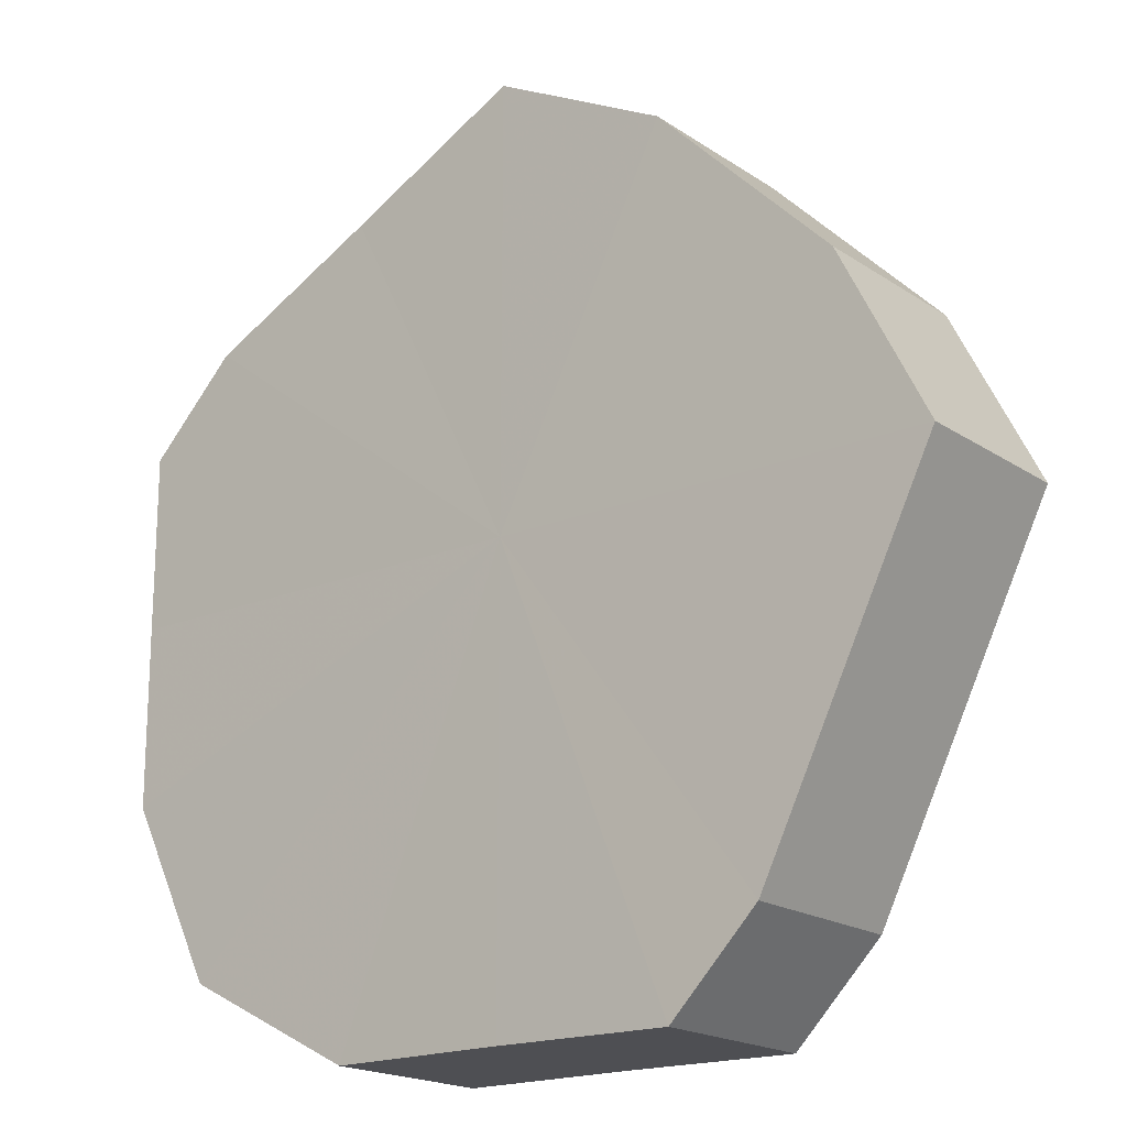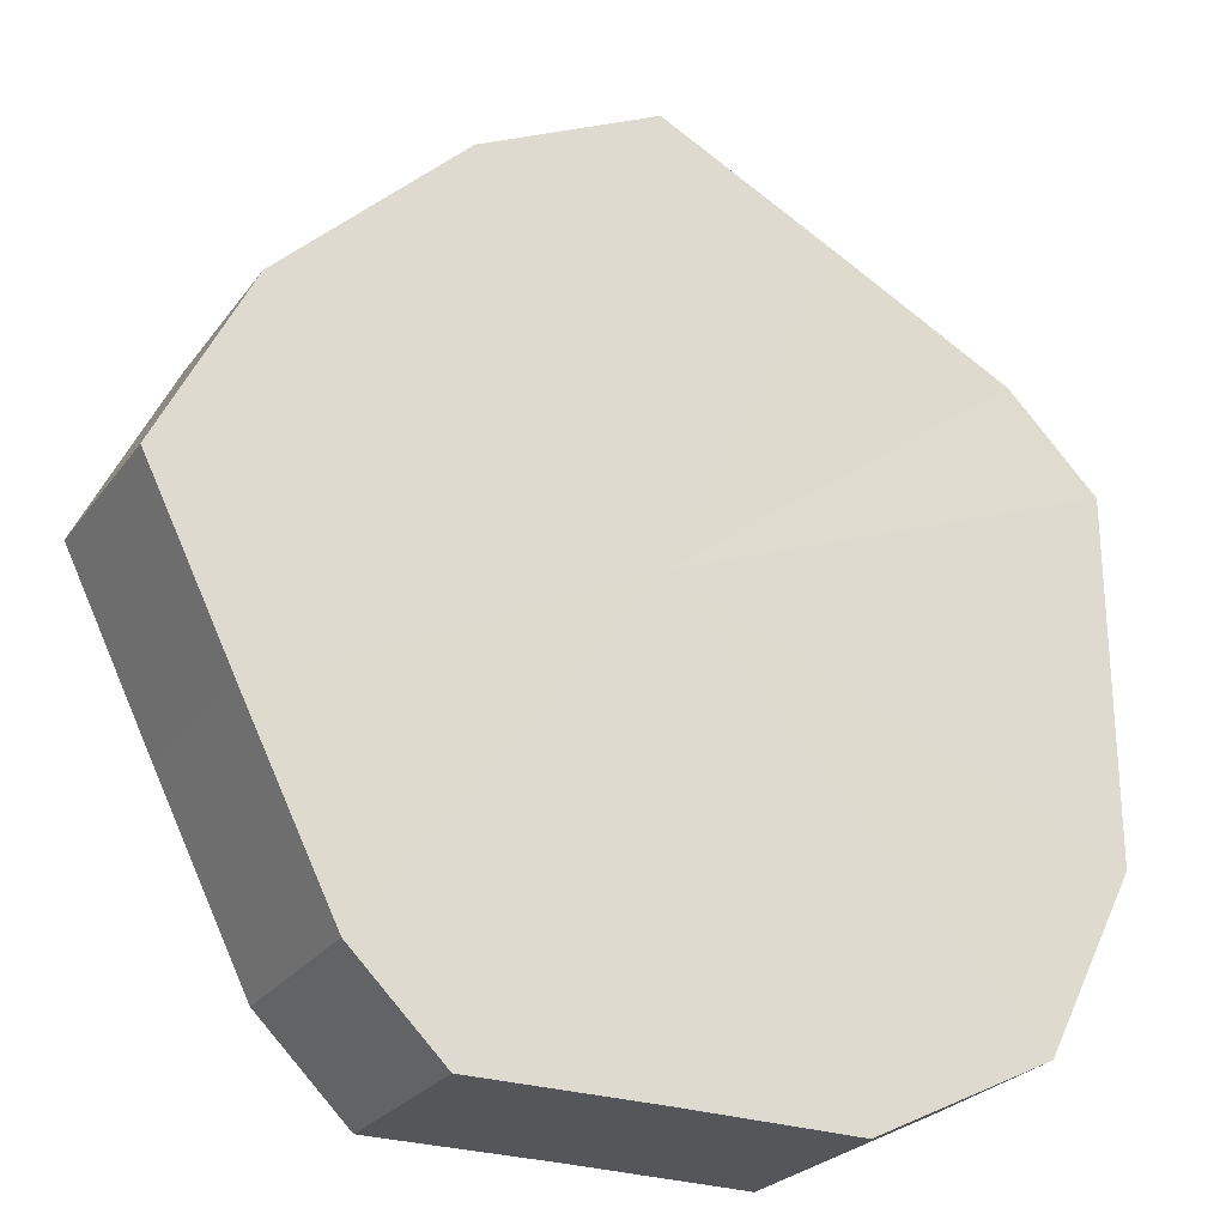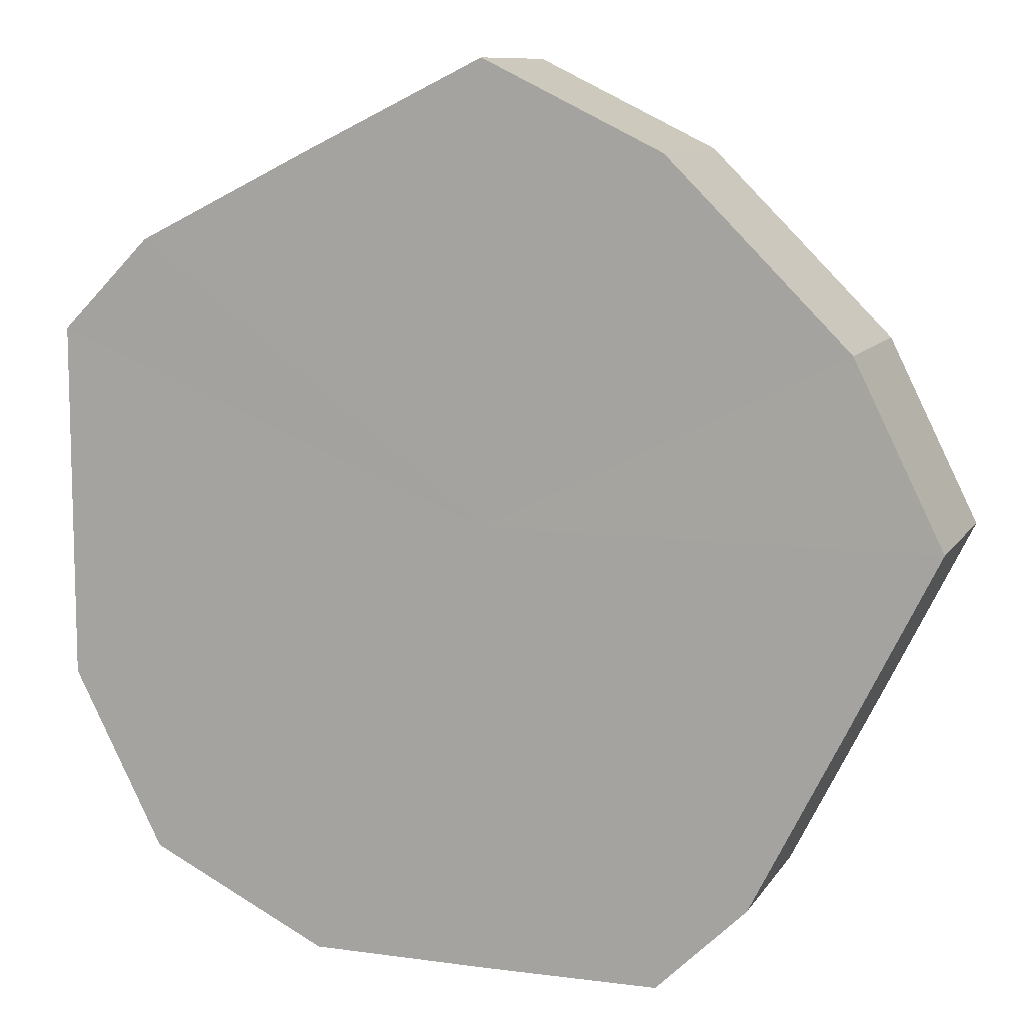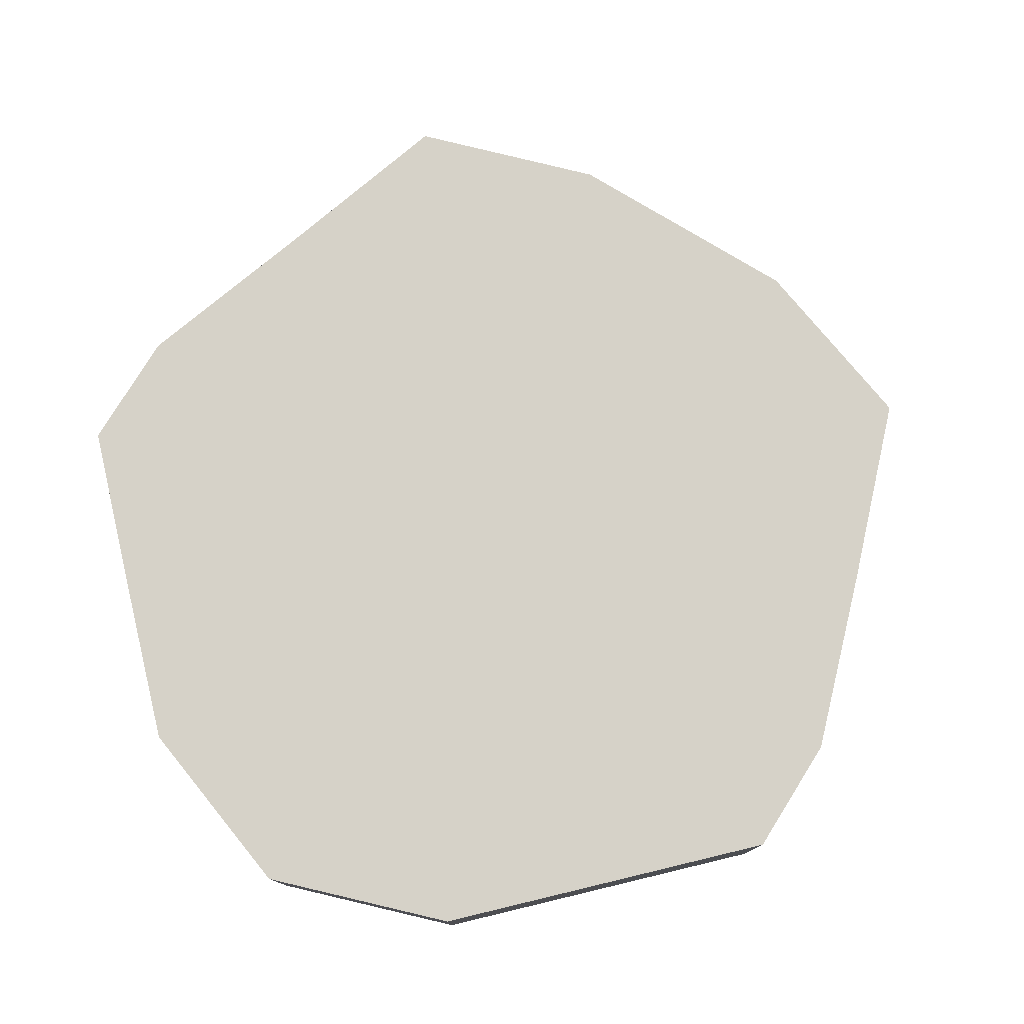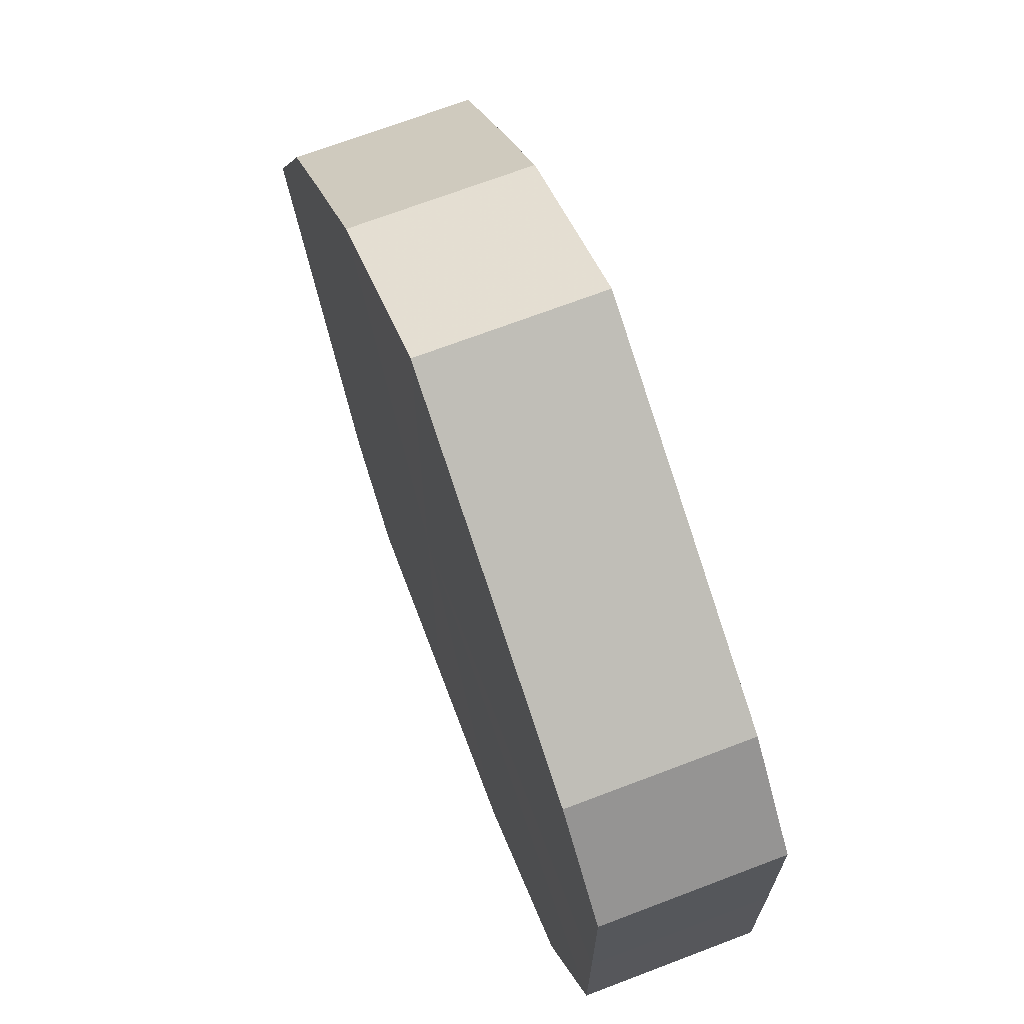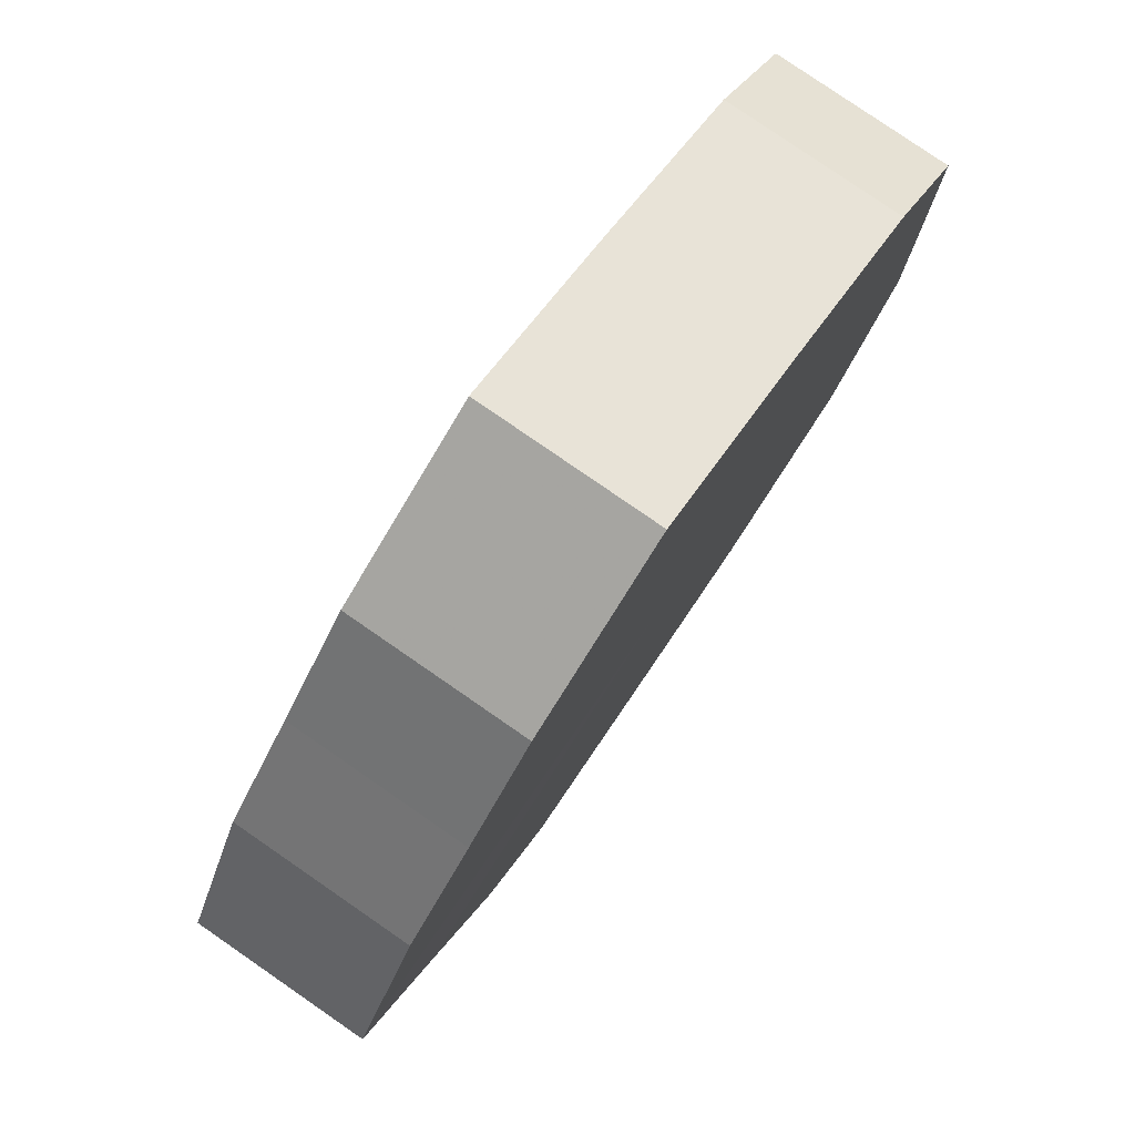
<metadata>
{"format":"obj","ext":"obj","renderer":"f3d","projection":"perspective","resolution":1024,"background":"white","views":[{"elev":-18.3,"azim":38.8,"up":"+Y"},{"elev":-25.9,"azim":151.9,"up":"+Y"},{"elev":9.8,"azim":19.4,"up":"+Y"},{"elev":77.8,"azim":-13.3,"up":"+Z"},{"elev":69.5,"azim":-110.7,"up":"+Y"},{"elev":79.9,"azim":124.4,"up":"+Y"}]}
</metadata>
<code>
o 4479
v 2176 1872 13.29
v 2176 1872 13.29
v 2176 1872 13.31
v 2176 1872 13.29
v 2176 1872 13.31
v 2176 1872 13.29
v 2176 1872 13.31
v 2176 1872 13.29
v 2176 1872 13.31
v 2176 1872 13.29
v 2176 1872 13.31
v 2176 1872 13.29
v 2176 1872 13.31
v 2176 1872 13.29
v 2176 1872 13.31
v 2176 1872 13.29
v 2176 1872 13.31
v 2176 1872 13.29
v 2176 1872 13.31
v 2176 1872 13.29
v 2176 1872 13.31
v 2176 1872 13.29
v 2176 1872 13.31
v 2176 1872 13.29
v 2176 1872 13.31
v 2176 1872 13.29
v 2176 1872 13.31
v 2176 1872 13.29
v 2176 1872 13.31
v 2176 1872 13.29
v 2176 1872 13.31
v 2176 1872 13.31
v 2176 1872 13.31
v 2176 1872 13.29
v 2176 1872 13.31
v 2176 1872 13.29
v 2176 1872 13.31
v 2176 1872 13.31
v 2176 1872 13.29
v 2176 1872 13.31
v 2176 1872 13.29
v 2176 1872 13.29
v 2176 1872 13.31
v 2176 1872 13.31
v 2176 1872 13.29
v 2176 1872 13.31
v 2176 1872 13.29
v 2176 1872 13.29
v 2176 1872 13.31
v 2176 1872 13.31
v 2176 1872 13.29
v 2176 1872 13.31
v 2176 1872 13.29
v 2176 1872 13.29
v 2176 1872 13.31
v 2176 1872 13.31
v 2176 1872 13.29
v 2176 1872 13.31
v 2176 1872 13.29
v 2176 1872 13.29
v 2176 1872 13.31
v 2176 1872 13.31
v 2176 1872 13.29
v 2176 1872 13.29
v 2176 1872 13.29
v 2176 1872 13.29
v 2176 1872 13.29
v 2176 1872 13.29
v 2176 1872 13.29
v 2176 1872 13.29
v 2176 1872 13.29
v 2176 1872 13.29
v 2176 1872 13.29
v 2176 1872 13.29
v 2176 1872 13.29
v 2176 1872 13.29
v 2176 1872 13.29
v 2176 1872 13.29
v 2176 1872 13.29
v 2176 1872 13.29
v 2176 1872 13.29
v 2176 1872 13.31
v 2176 1872 13.31
v 2176 1872 13.31
v 2176 1872 13.31
v 2176 1872 13.31
v 2176 1872 13.31
v 2176 1872 13.31
v 2176 1872 13.31
v 2176 1872 13.31
v 2176 1872 13.31
v 2176 1872 13.31
v 2176 1872 13.31
v 2176 1872 13.31
v 2176 1872 13.31
v 2176 1872 13.31
v 2176 1872 13.31
v 2176 1872 13.31
f 1 2 3
f 2 4 5
f 6 1 7
f 4 8 9
f 10 6 11
f 8 12 13
f 14 10 15
f 12 16 17
f 18 14 19
f 16 20 21
f 22 18 23
f 20 24 25
f 26 22 27
f 24 28 29
f 30 26 31
f 28 30 32
f 33 34 35
f 35 36 37
f 38 39 33
f 40 41 38
f 37 42 43
f 44 45 40
f 46 47 44
f 43 48 49
f 50 51 46
f 52 53 50
f 49 54 55
f 56 57 52
f 58 59 56
f 55 60 61
f 62 63 58
f 61 64 62
f 65 66 67
f 65 68 66
f 65 67 69
f 65 70 68
f 65 69 71
f 65 72 70
f 65 71 73
f 65 74 72
f 65 73 75
f 65 76 74
f 65 75 77
f 65 78 76
f 65 77 79
f 65 80 78
f 65 79 81
f 65 81 80
f 82 83 84
f 82 85 83
f 82 84 86
f 82 87 85
f 82 86 88
f 82 89 87
f 82 88 90
f 82 91 89
f 82 90 92
f 82 93 91
f 82 92 94
f 82 95 93
f 82 94 96
f 82 97 95
f 82 96 98
f 82 98 97

</code>
